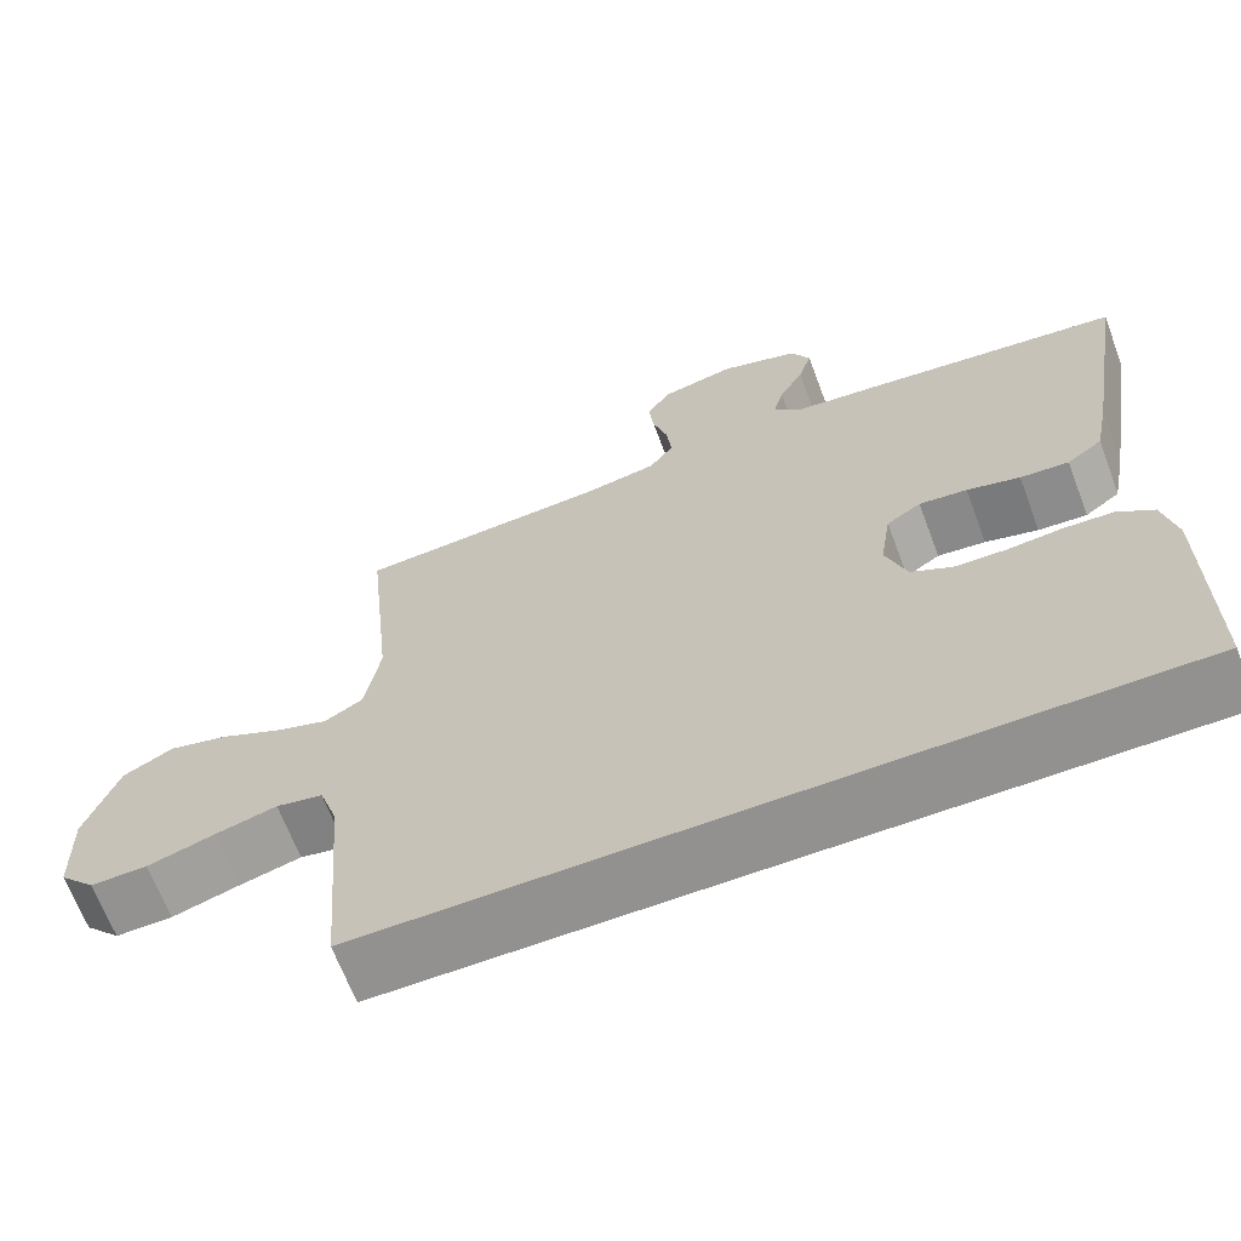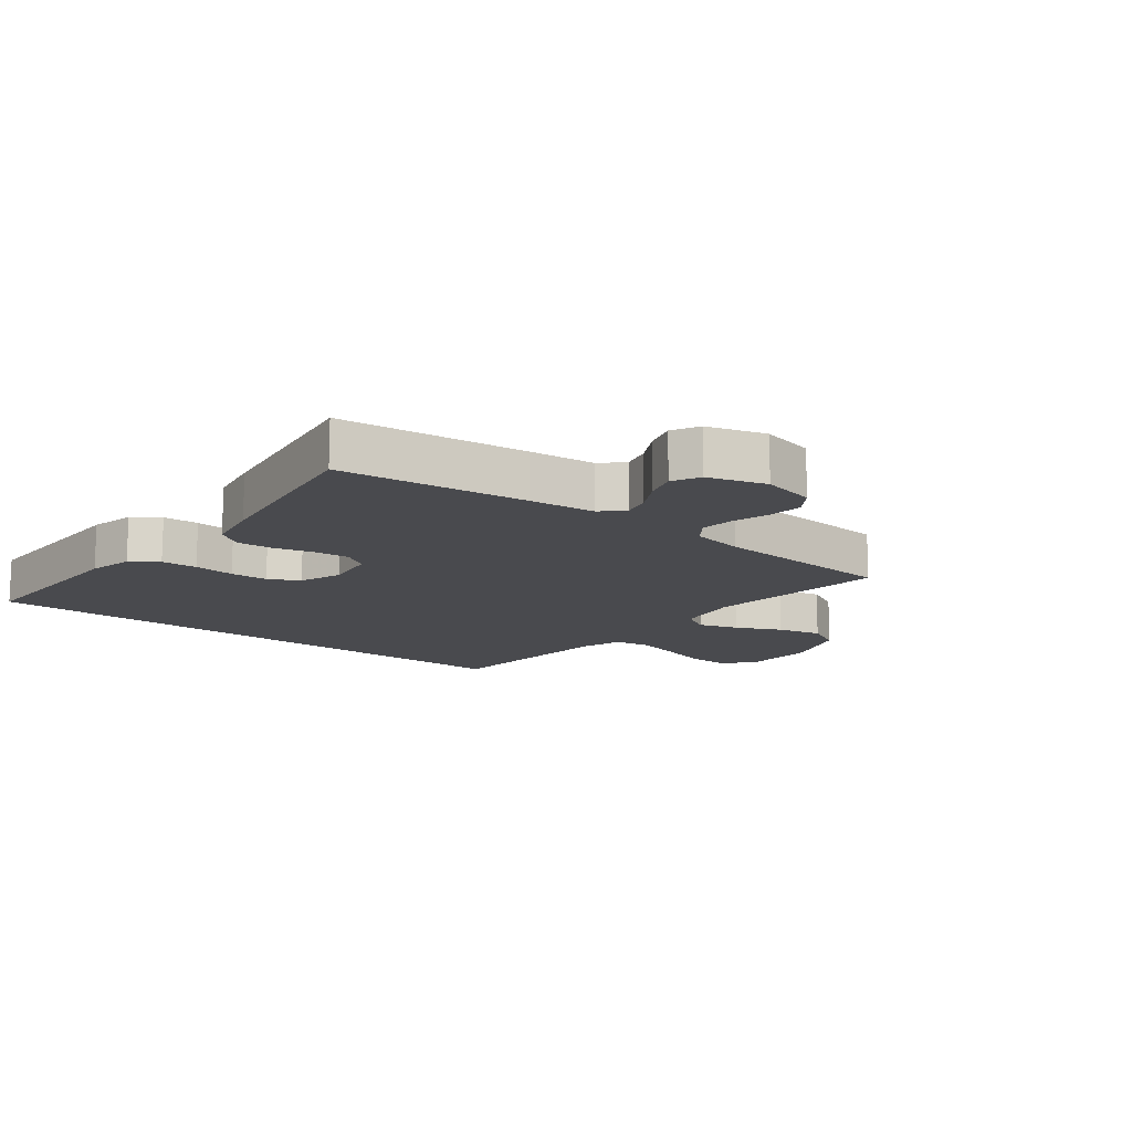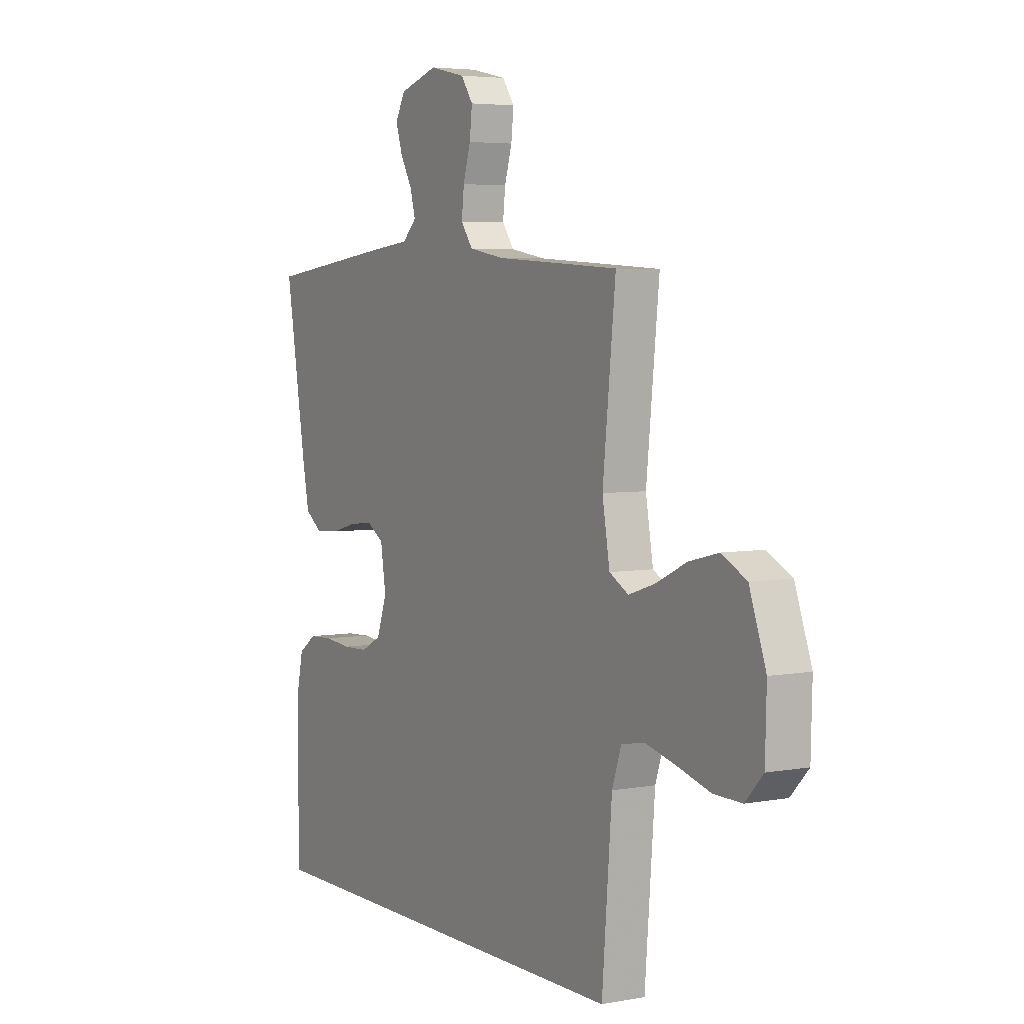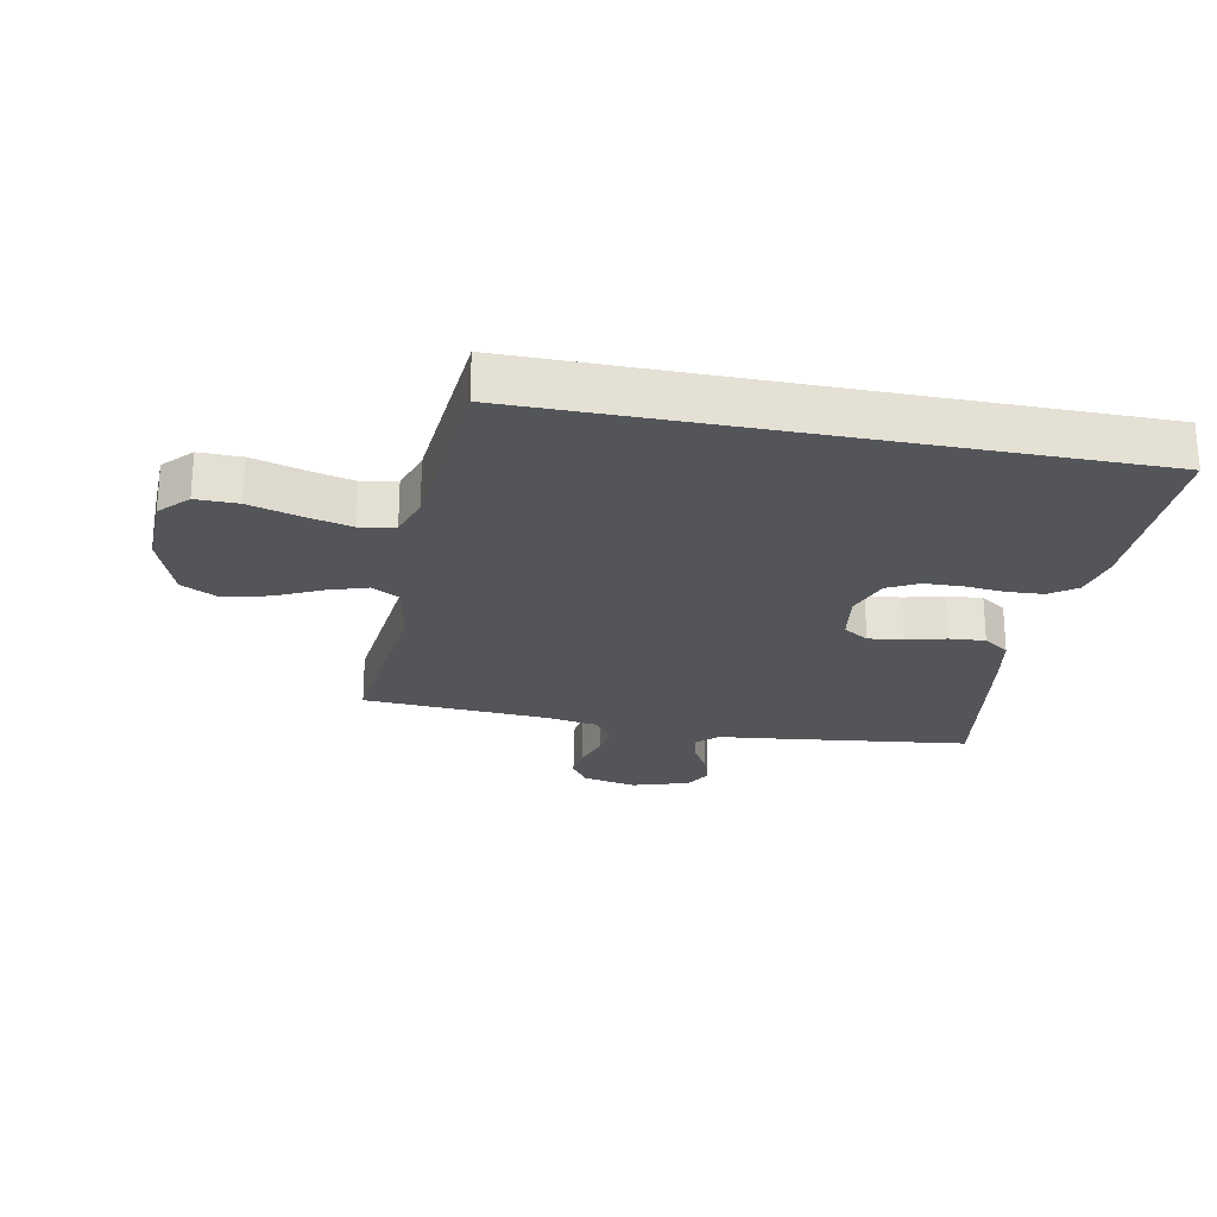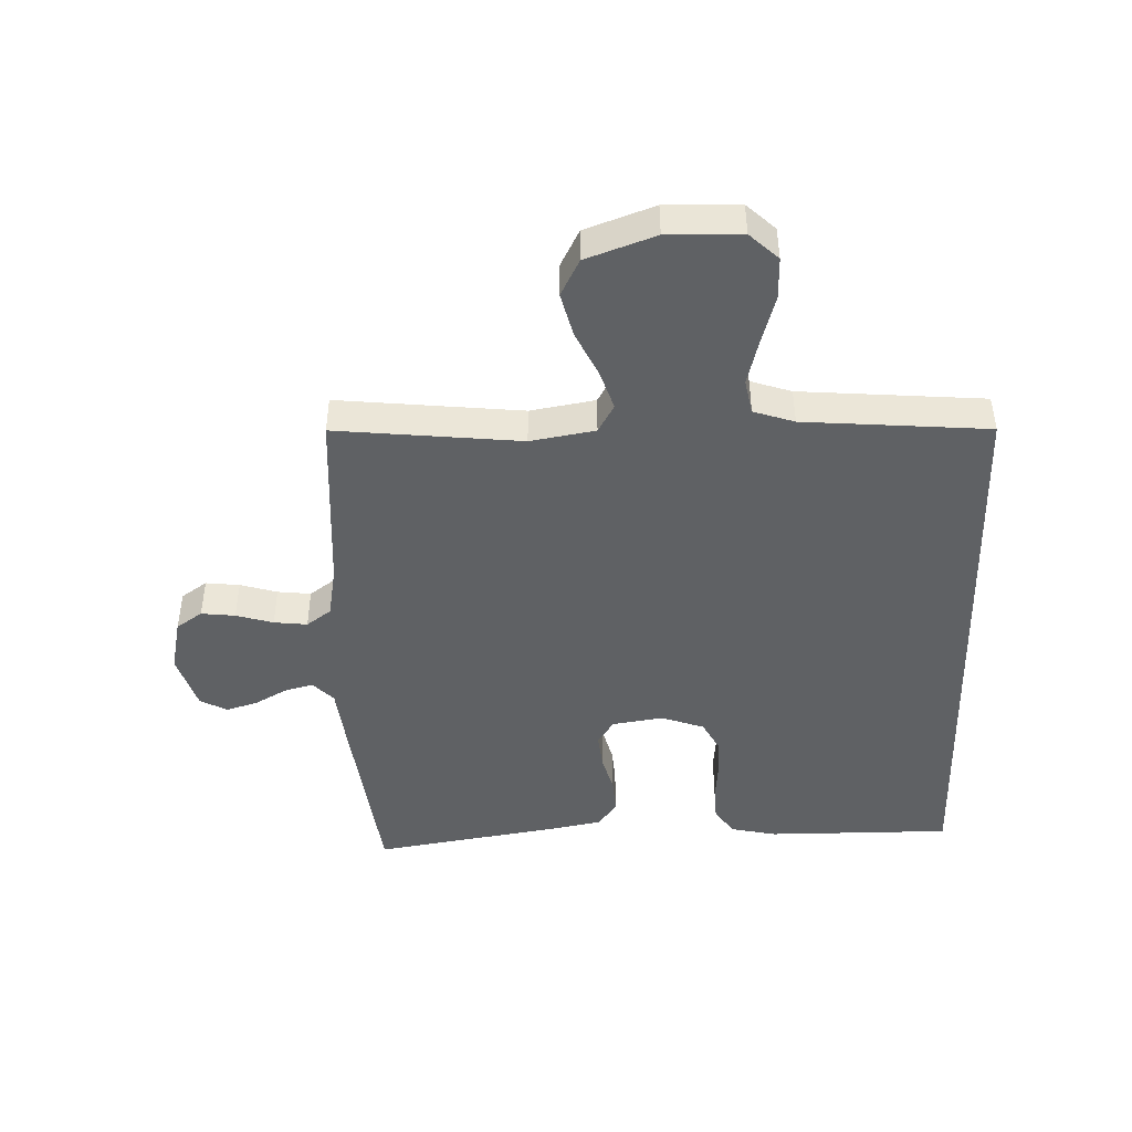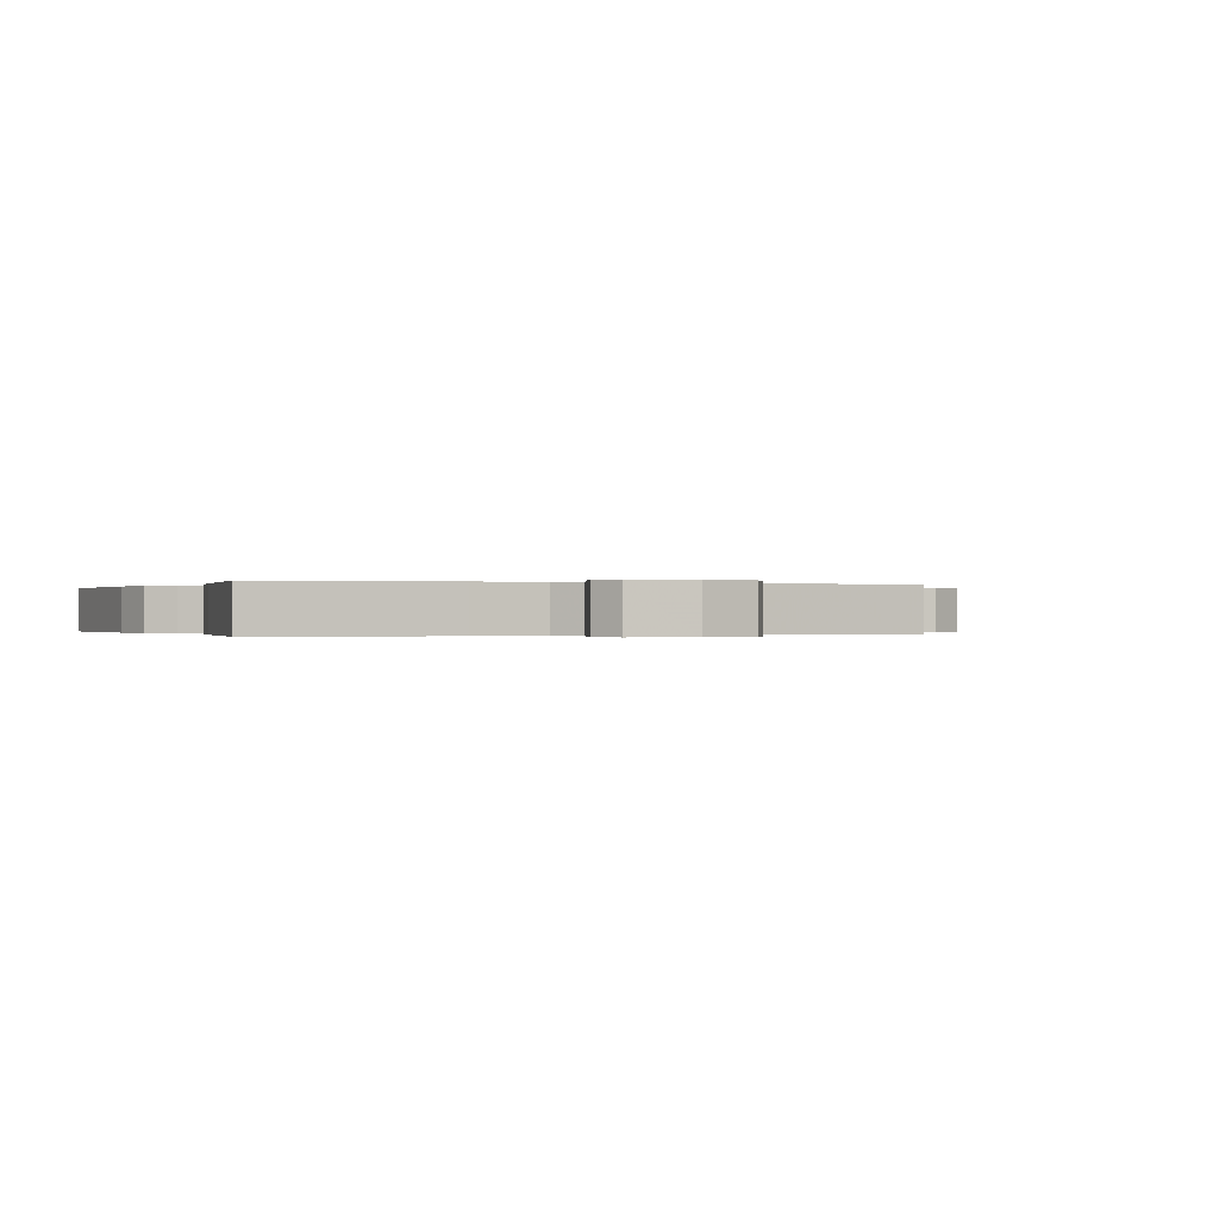
<metadata>
{"format":"obj","ext":"obj","renderer":"f3d","projection":"perspective","resolution":1024,"background":"white","views":[{"elev":-66.1,"azim":-159.5,"up":"+Z"},{"elev":-13.4,"azim":-38.5,"up":"+Y"},{"elev":4.7,"azim":59.4,"up":"+Z"},{"elev":-24.1,"azim":168.9,"up":"+Y"},{"elev":-45.5,"azim":91.8,"up":"+Y"},{"elev":-0.1,"azim":-24.3,"up":"+Y"}]}
</metadata>
<code>
v 0.5 0.07 0.5
v 0.469 0.07 0.2
v 0.487 0.07 0.095
v 0.533 0.07 0.069
v 0.597 0.07 0.09
v 0.67 0.07 0.125
v 0.742 0.07 0.143
v 0.802 0.07 0.112
v 0.842 0.07 0
v 0.839 0.07 -0.12
v 0.796 0.07 -0.166
v 0.728 0.07 -0.165
v 0.648 0.07 -0.142
v 0.573 0.07 -0.123
v 0.517 0.07 -0.134
v 0.495 0.07 -0.2
v 0.471 0.07 -0.5
v -0.479 0.07 -0.5
v -0.478 0.07 -0.2
v -0.462 0.07 -0.126
v -0.419 0.07 -0.095
v -0.361 0.07 -0.092
v -0.295 0.07 -0.098
v -0.234 0.07 -0.096
v -0.185 0.07 -0.07
v -0.16 0.07 0
v -0.173 0.07 0.083
v -0.214 0.07 0.109
v -0.271 0.07 0.103
v -0.334 0.07 0.086
v -0.392 0.07 0.082
v -0.434 0.07 0.112
v -0.451 0.07 0.2
v -0.5 0.07 0.5
v -0.2 0.07 0.537
v -0.093 0.07 0.549
v -0.059 0.07 0.582
v -0.071 0.07 0.628
v -0.1 0.07 0.68
v -0.116 0.07 0.731
v -0.093 0.07 0.775
v 0 0.07 0.804
v 0.087 0.07 0.785
v 0.116 0.07 0.743
v 0.11 0.07 0.688
v 0.092 0.07 0.628
v 0.086 0.07 0.574
v 0.115 0.07 0.534
v 0.2 0.07 0.519
v 0.5 0 0.5
v 0.469 0 0.2
v 0.487 0 0.095
v 0.533 0 0.069
v 0.597 0 0.09
v 0.67 0 0.125
v 0.742 0 0.143
v 0.802 0 0.112
v 0.842 0 0
v 0.839 0 -0.12
v 0.796 0 -0.166
v 0.728 0 -0.165
v 0.648 0 -0.142
v 0.573 0 -0.123
v 0.517 0 -0.134
v 0.495 0 -0.2
v 0.471 0 -0.5
v -0.479 0 -0.5
v -0.478 0 -0.2
v -0.462 0 -0.126
v -0.419 0 -0.095
v -0.361 0 -0.092
v -0.295 0 -0.098
v -0.234 0 -0.096
v -0.185 0 -0.07
v -0.16 0 0
v -0.173 0 0.083
v -0.214 0 0.109
v -0.271 0 0.103
v -0.334 0 0.086
v -0.392 0 0.082
v -0.434 0 0.112
v -0.451 0 0.2
v -0.5 0 0.5
v -0.2 0 0.537
v -0.093 0 0.549
v -0.059 0 0.582
v -0.071 0 0.628
v -0.1 0 0.68
v -0.116 0 0.731
v -0.093 0 0.775
v 0 0 0.804
v 0.087 0 0.785
v 0.116 0 0.743
v 0.11 0 0.688
v 0.092 0 0.628
v 0.086 0 0.574
v 0.115 0 0.534
v 0.2 0 0.519
f 44 45 46
f 43 44 46
f 42 43 46
f 41 42 46
f 40 41 46
f 39 40 46
f 38 39 46
f 37 38 46 47
f 36 37 47 48
f 36 48 49
f 35 36 49
f 34 35 49
f 33 34 49
f 32 33 49
f 31 32 49
f 30 31 49
f 29 30 49
f 21 22 23
f 20 21 23
f 19 20 23
f 18 19 23
f 17 18 23
f 16 17 23
f 15 16 23 24
f 14 15 24 25
f 11 12 13
f 10 11 13
f 9 10 13
f 8 9 13
f 7 8 13
f 6 7 13
f 5 6 13
f 4 5 13 14
f 14 25 26
f 4 14 26
f 3 4 26
f 49 1 2
f 29 49 2
f 28 29 2
f 3 26 27
f 2 3 27 28
f 95 94 93
f 95 93 92
f 95 92 91
f 95 91 90
f 95 90 89
f 95 89 88
f 95 88 87
f 96 95 87 86
f 97 96 86 85
f 98 97 85
f 98 85 84
f 98 84 83
f 98 83 82
f 98 82 81
f 98 81 80
f 98 80 79
f 98 79 78
f 72 71 70
f 72 70 69
f 72 69 68
f 72 68 67
f 72 67 66
f 72 66 65
f 73 72 65 64
f 74 73 64 63
f 62 61 60
f 62 60 59
f 62 59 58
f 62 58 57
f 62 57 56
f 62 56 55
f 62 55 54
f 63 62 54 53
f 75 74 63
f 75 63 53
f 75 53 52
f 51 50 98
f 51 98 78
f 51 78 77
f 76 75 52
f 77 76 52 51
f 1 50 51 2
f 2 51 52 3
f 3 52 53 4
f 4 53 54 5
f 5 54 55 6
f 6 55 56 7
f 7 56 57 8
f 8 57 58 9
f 9 58 59 10
f 10 59 60 11
f 11 60 61 12
f 12 61 62 13
f 13 62 63 14
f 14 63 64 15
f 15 64 65 16
f 16 65 66 17
f 17 66 67 18
f 18 67 68 19
f 19 68 69 20
f 20 69 70 21
f 21 70 71 22
f 22 71 72 23
f 23 72 73 24
f 24 73 74 25
f 25 74 75 26
f 26 75 76 27
f 27 76 77 28
f 28 77 78 29
f 29 78 79 30
f 30 79 80 31
f 31 80 81 32
f 32 81 82 33
f 33 82 83 34
f 34 83 84 35
f 35 84 85 36
f 36 85 86 37
f 37 86 87 38
f 38 87 88 39
f 39 88 89 40
f 40 89 90 41
f 41 90 91 42
f 42 91 92 43
f 43 92 93 44
f 44 93 94 45
f 45 94 95 46
f 46 95 96 47
f 47 96 97 48
f 48 97 98 49
f 49 98 50 1

</code>
